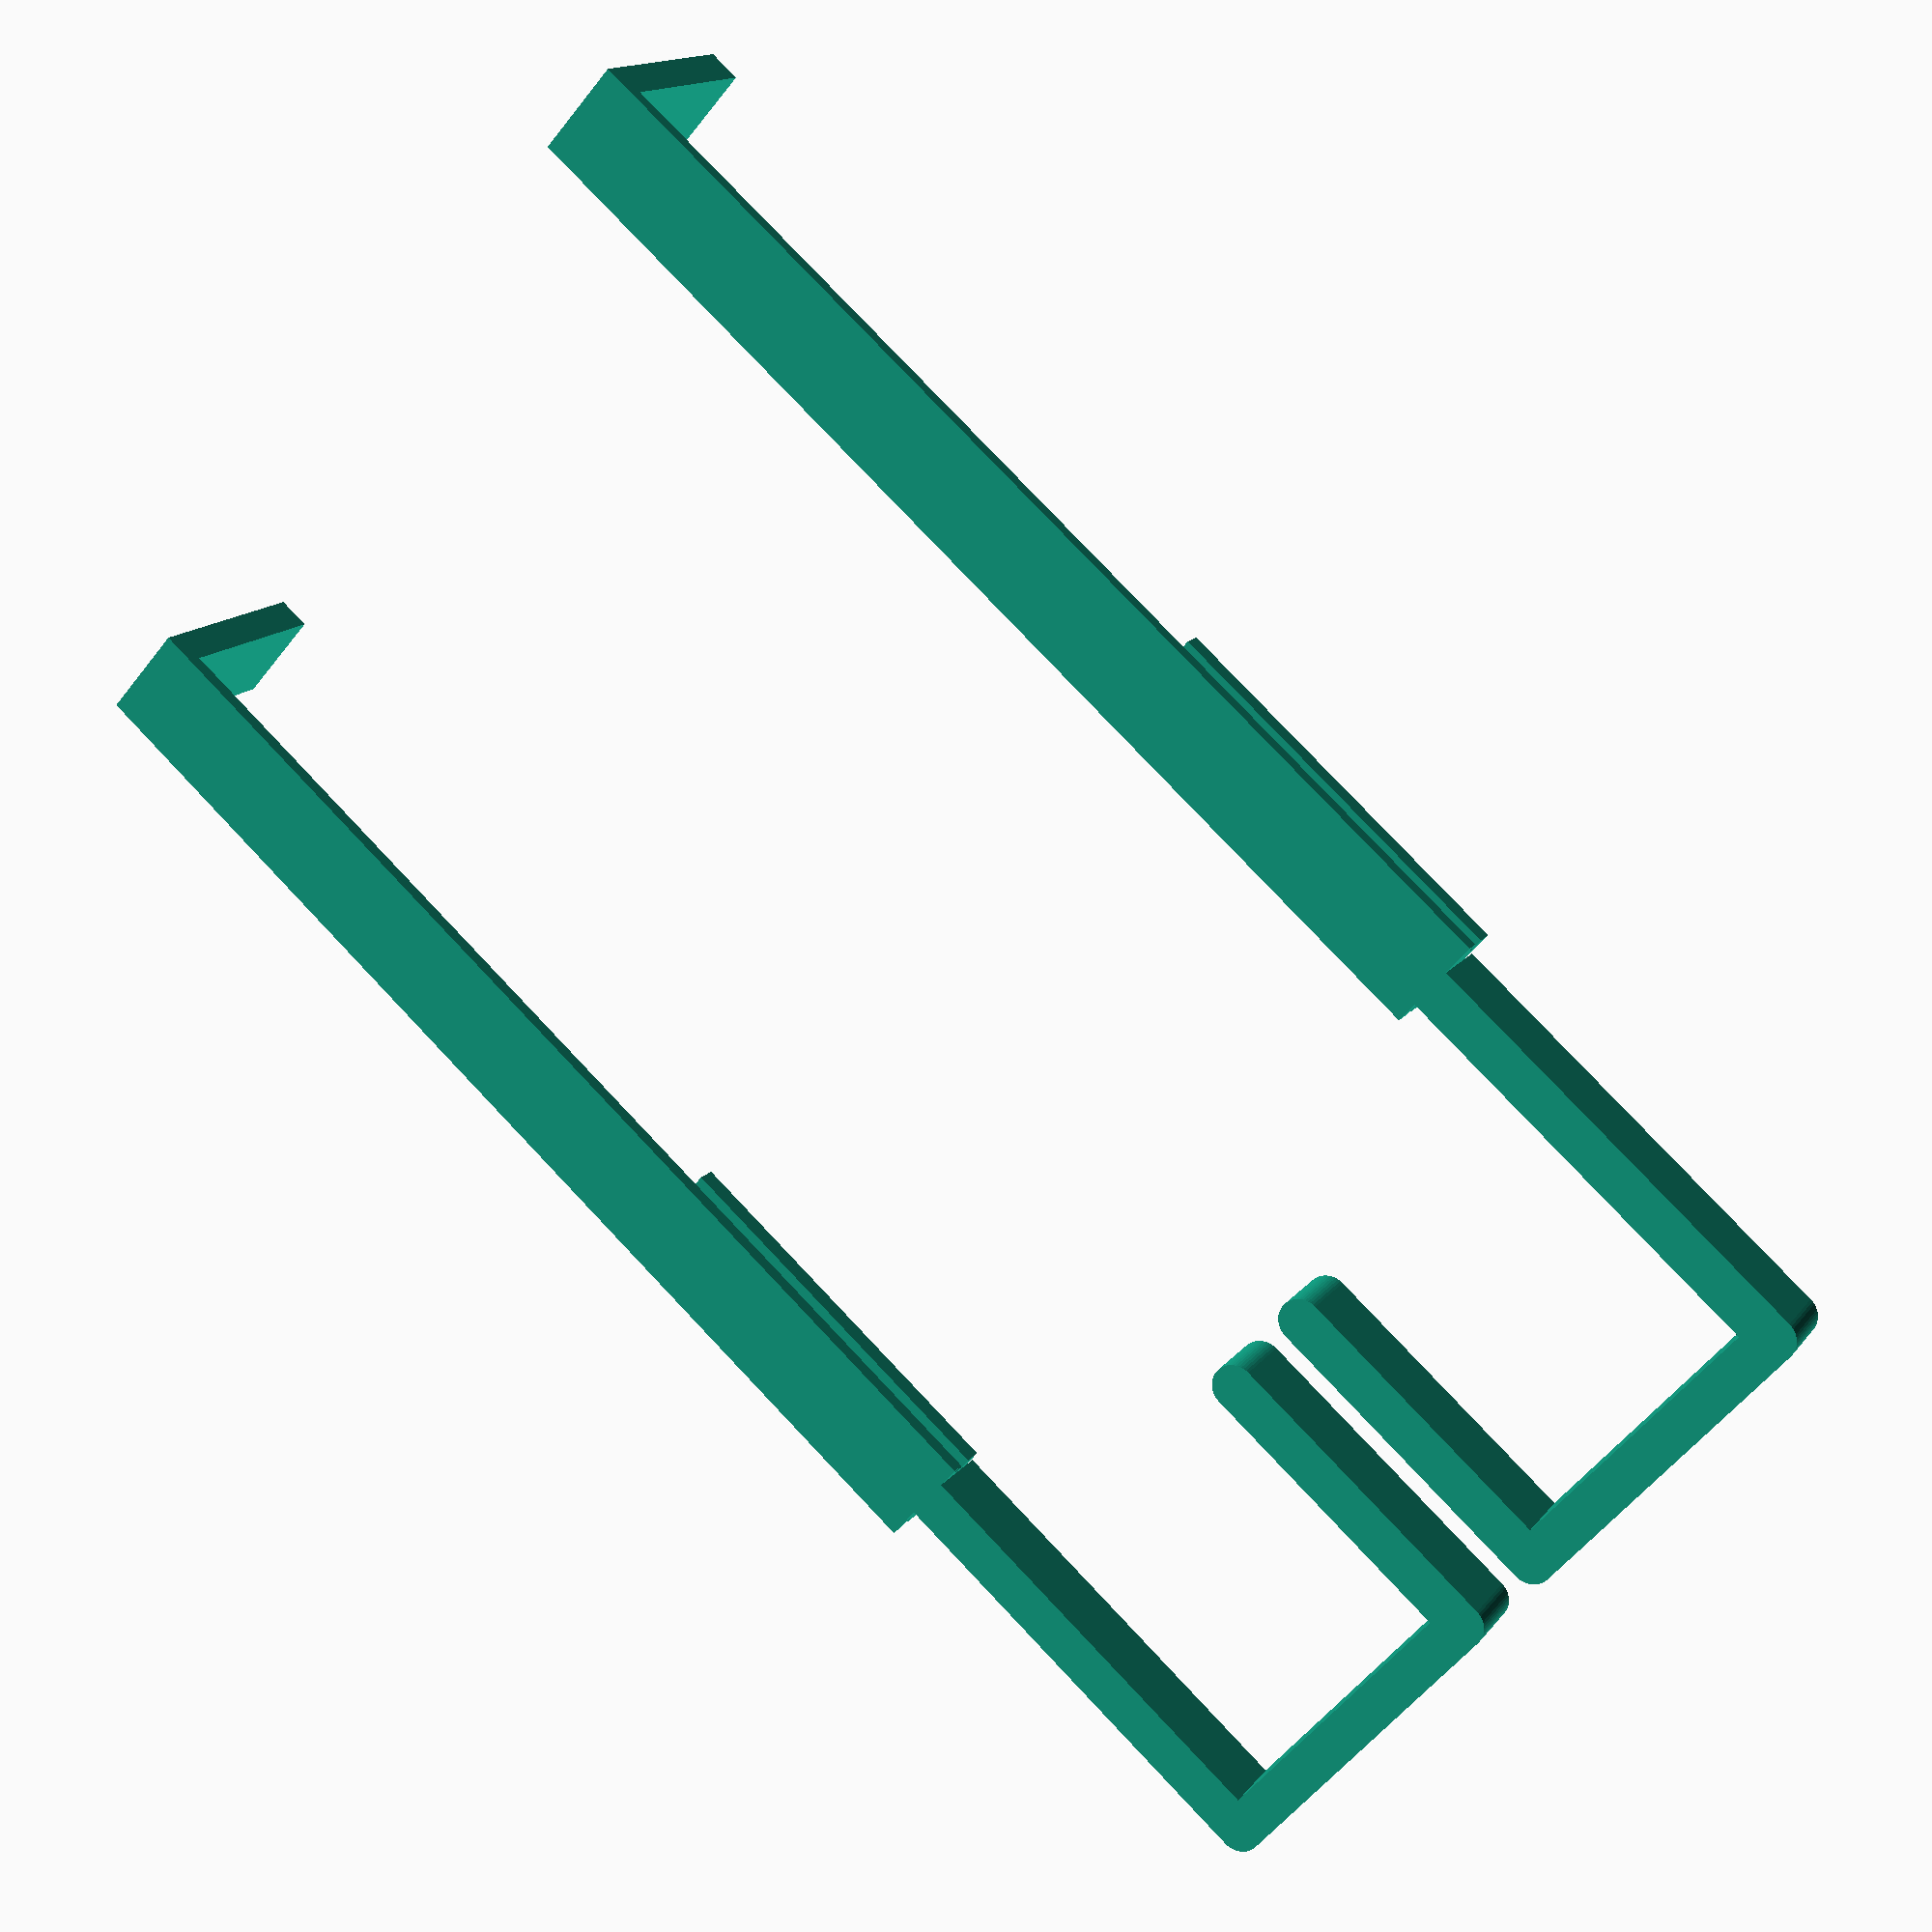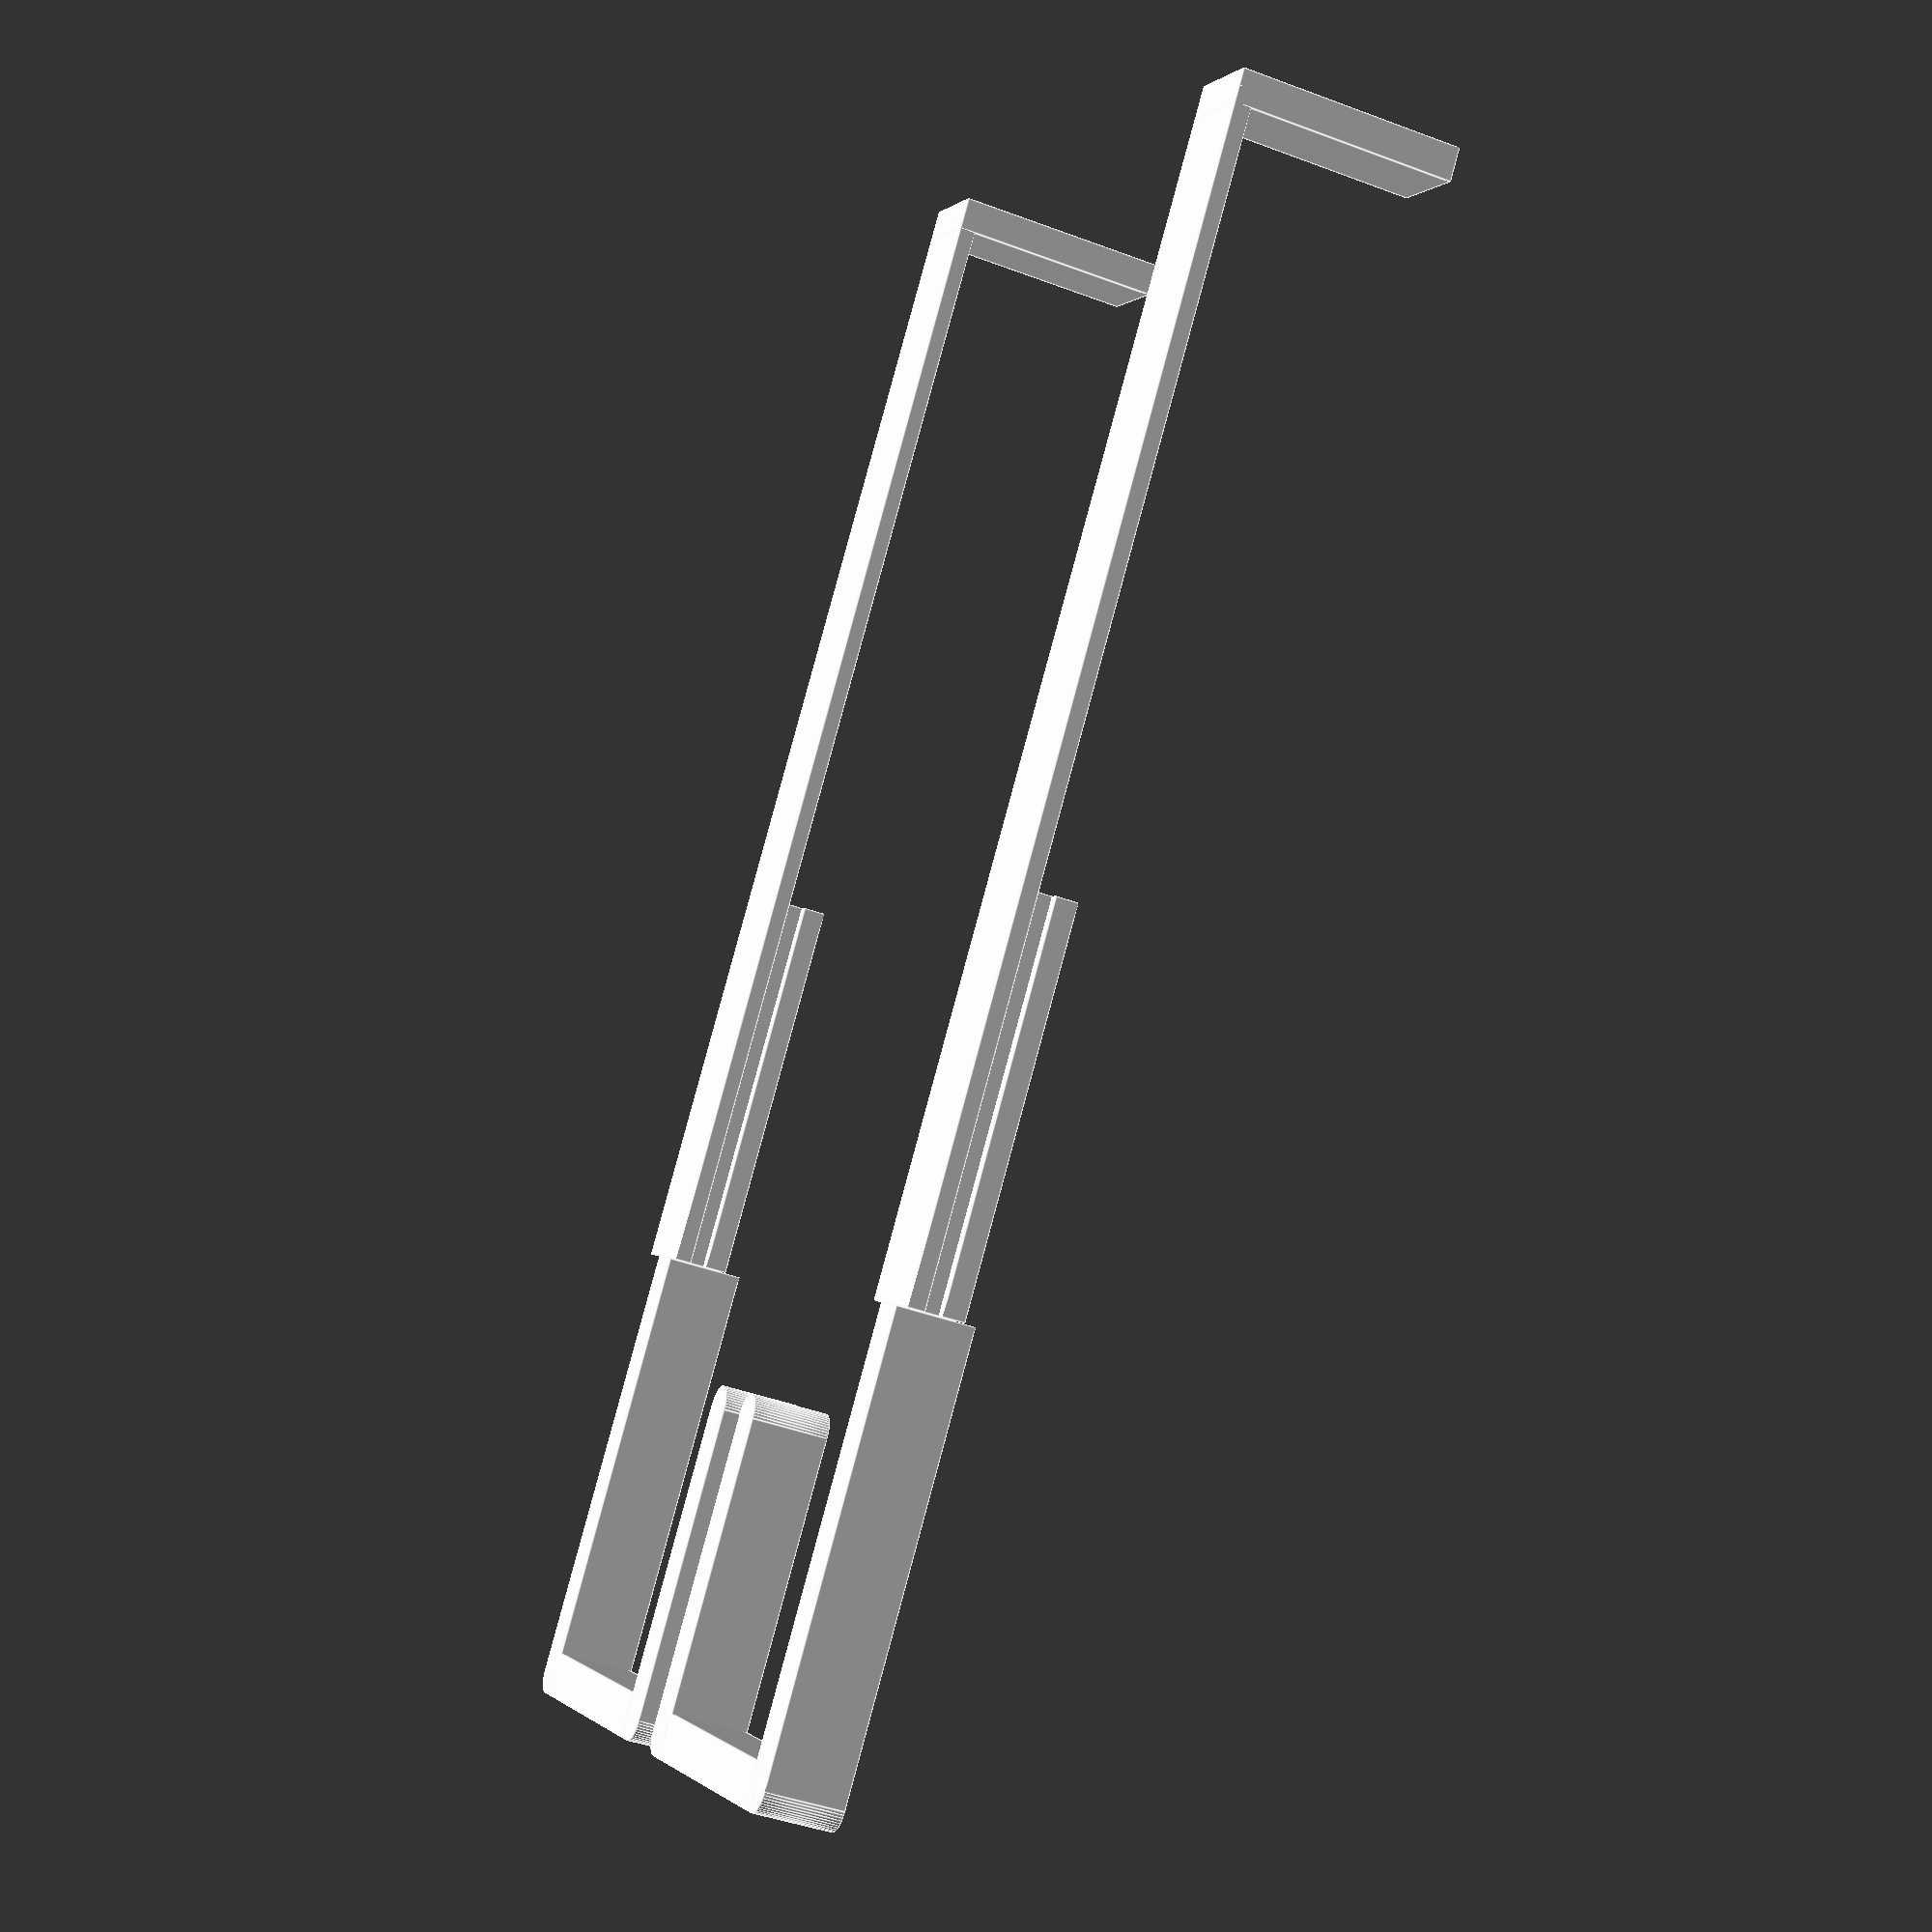
<openscad>
// Nintendo Switch mount for car visor

$fn=50;
width=30;   // [7:1:50]
 
// right side
    union() {
        translate([0,42,0]) cube([9,103,1.5]);
        translate([0,143.5,0]) cube([9,3,20]);
        translate([1,42,1.5]) cube([7,35,3]); 
        translate([0,42,3]) cube([9,35,2]);
        translate([3,2,0]) cube([4,40,7]);
        translate([5,2,0]) cylinder(r=2,h=7);
        translate([5,0,0]) cube([width,4,7]);
        translate([width+3,2,0]) cube([4,28,7]);
        translate([width+5,2,0]) cylinder(r=2,h=7);
        translate([width+5,30,0]) cylinder(r=2,h=7);
    }


// left side
    union() {
        translate([width*2+10,42,0]) cube([9,103,1.5]);
        translate([width*2+10,143.5 ,0]) cube([9,3,20]);
        translate([width*2+11,42,1.5]) cube([7,35,3]); 
        translate([width*2+10,42,3]) cube([9,35,2]);
        translate([width*2+12,2,0]) cube([4,40,7]);
        translate([width*2+14,2,0]) cylinder(r=2,h=7);
        
        translate([width+14,0,0]) cube([width,4,7]);
        translate([width+12,2,0]) cube([4,28,7]);
        translate([width+14,2,0]) cylinder(r=2,h=7);
        translate([width+14,30,0]) cylinder(r=2,h=7);
    }

</openscad>
<views>
elev=345.5 azim=48.6 roll=203.6 proj=p view=wireframe
elev=42.0 azim=320.8 roll=245.6 proj=p view=edges
</views>
